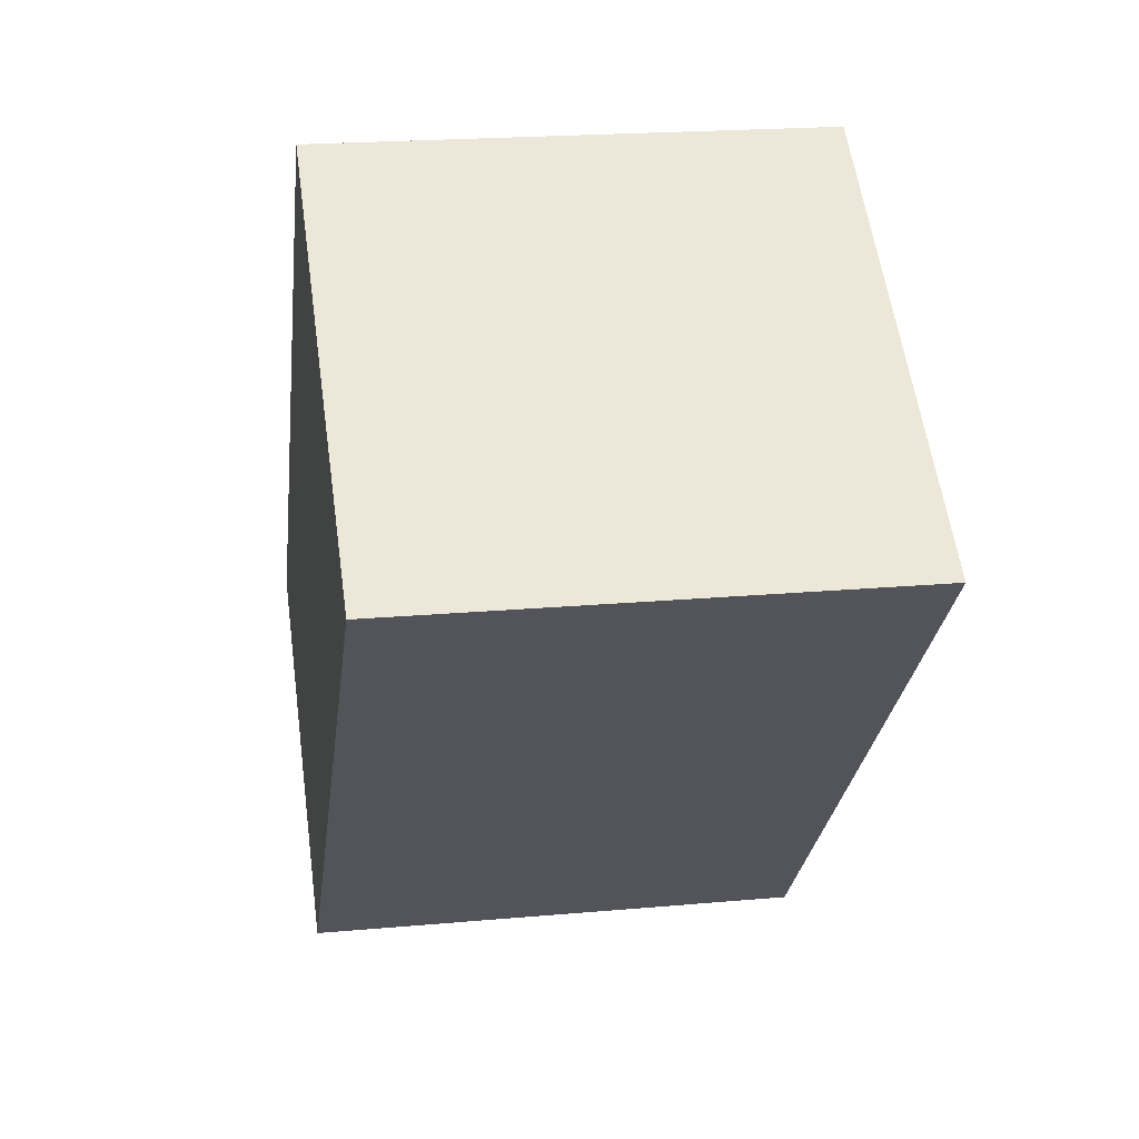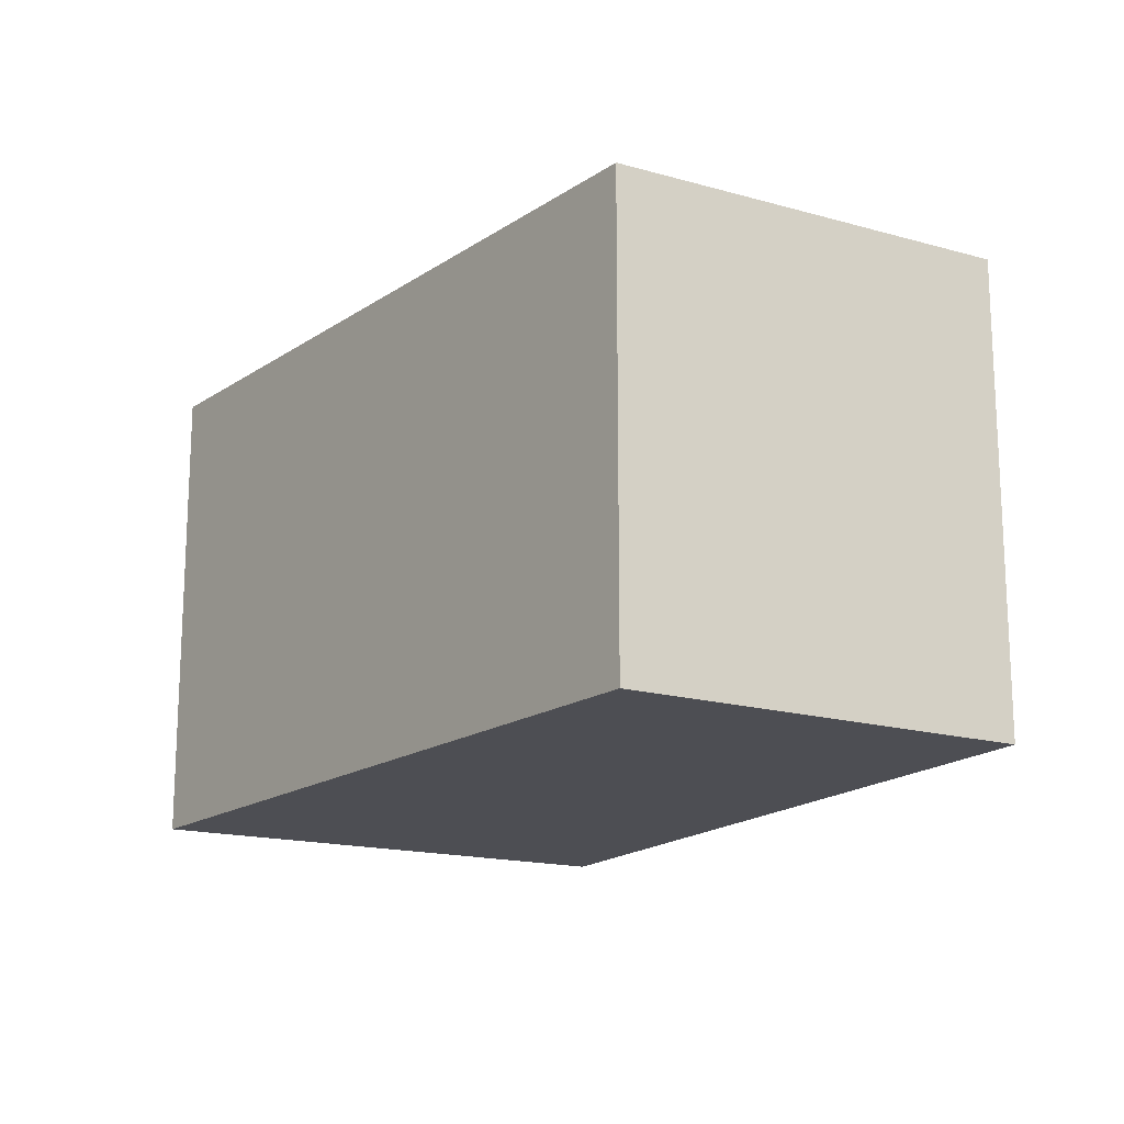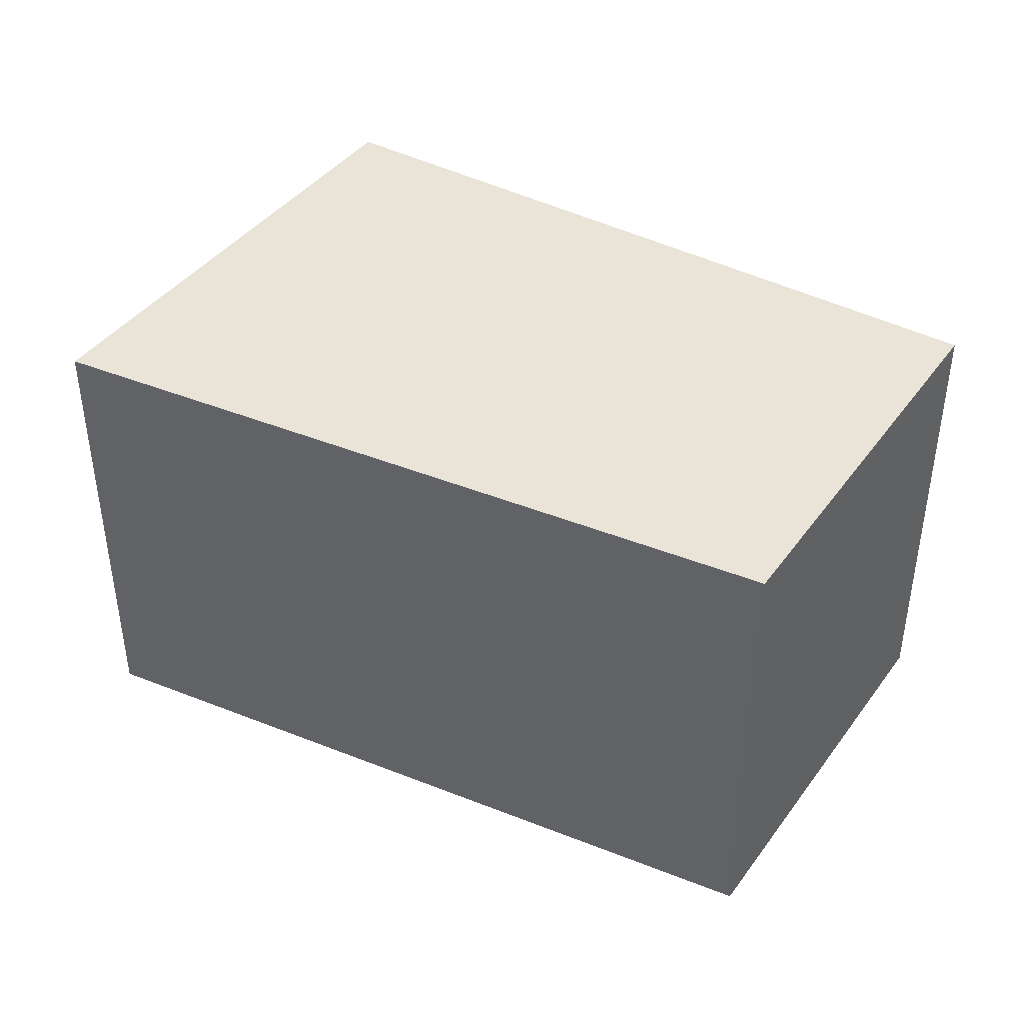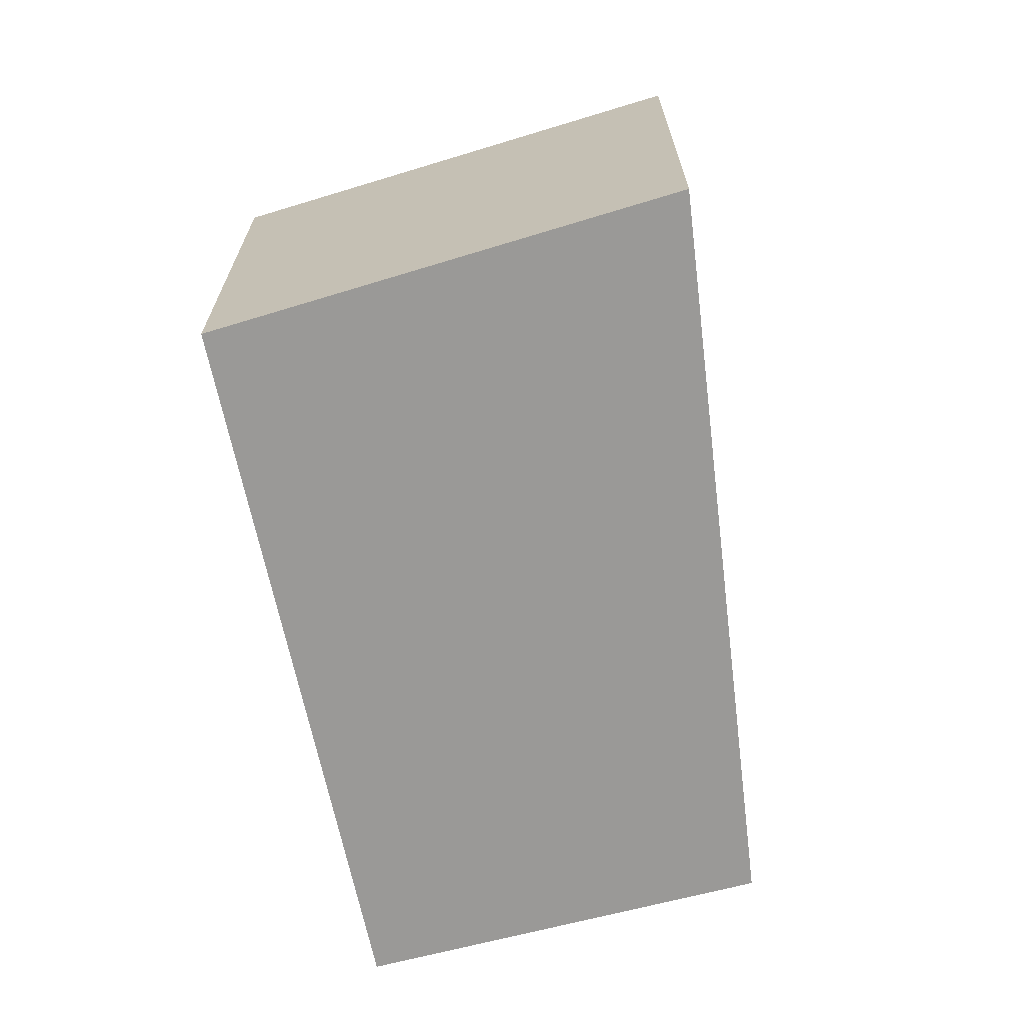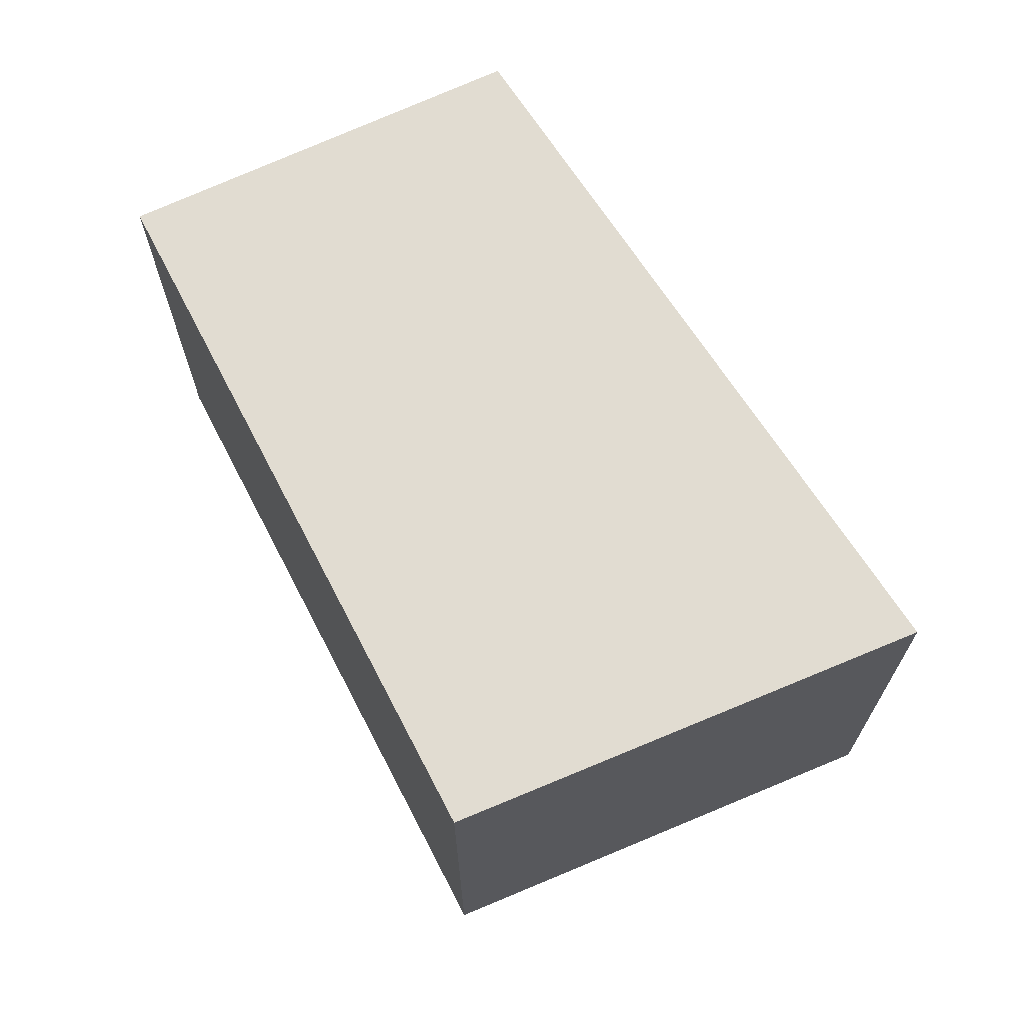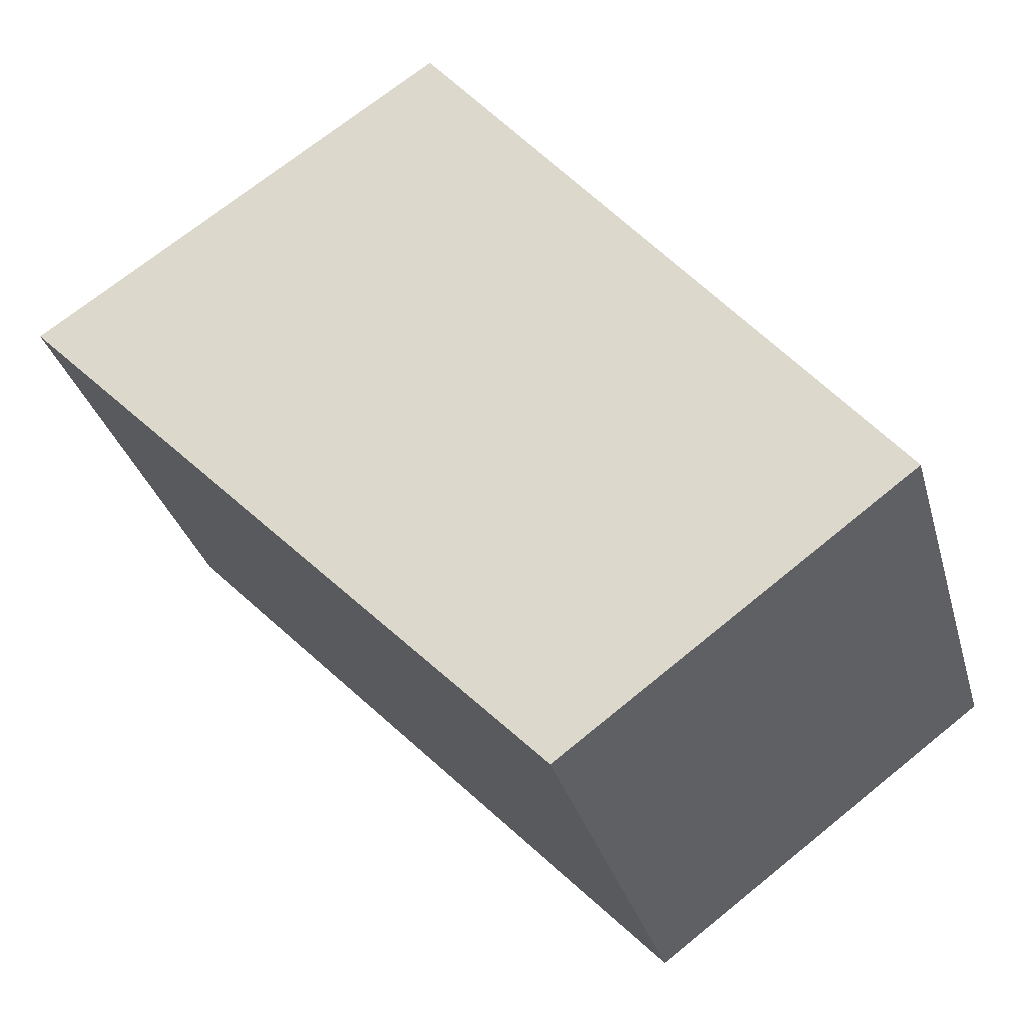
<metadata>
{"format":"obj","ext":"obj","renderer":"f3d","projection":"perspective","resolution":1024,"background":"white","views":[{"elev":20.6,"azim":80.7,"up":"+Z"},{"elev":-17.3,"azim":-173.2,"up":"+Y"},{"elev":43.5,"azim":159.4,"up":"+Y"},{"elev":-68.9,"azim":50.9,"up":"+Y"},{"elev":69.3,"azim":11.2,"up":"+Y"},{"elev":-31.6,"azim":-165.2,"up":"+Z"}]}
</metadata>
<code>
v  1.195 1.704 -0.881
v  1.629 1.704 2.035
v  3.08 1.704 1.058
v  0 1.704 1.043e-16
v  1.629 -1.246e-16 2.035
v  3.08 -6.478e-17 1.058
v  1.195 5.395e-17 -0.881
v  0 0 0
g defaultobject
f 1 2 3
f 2 1 4
f 5 3 2
f 3 5 6
f 6 1 3
f 1 6 7
f 7 4 1
f 4 7 8
f 8 2 4
f 2 8 5
f 5 7 6
f 7 5 8

</code>
